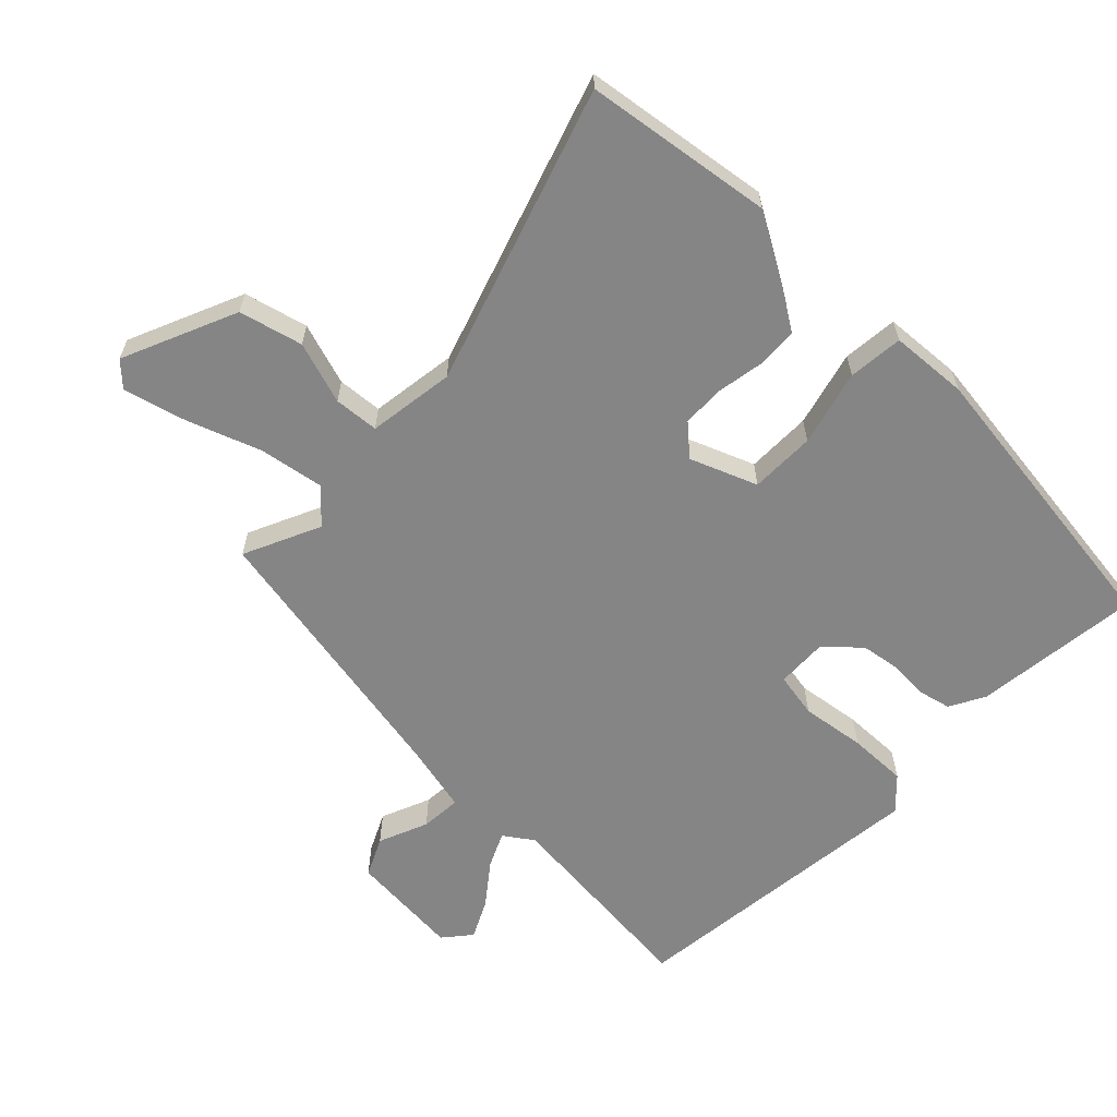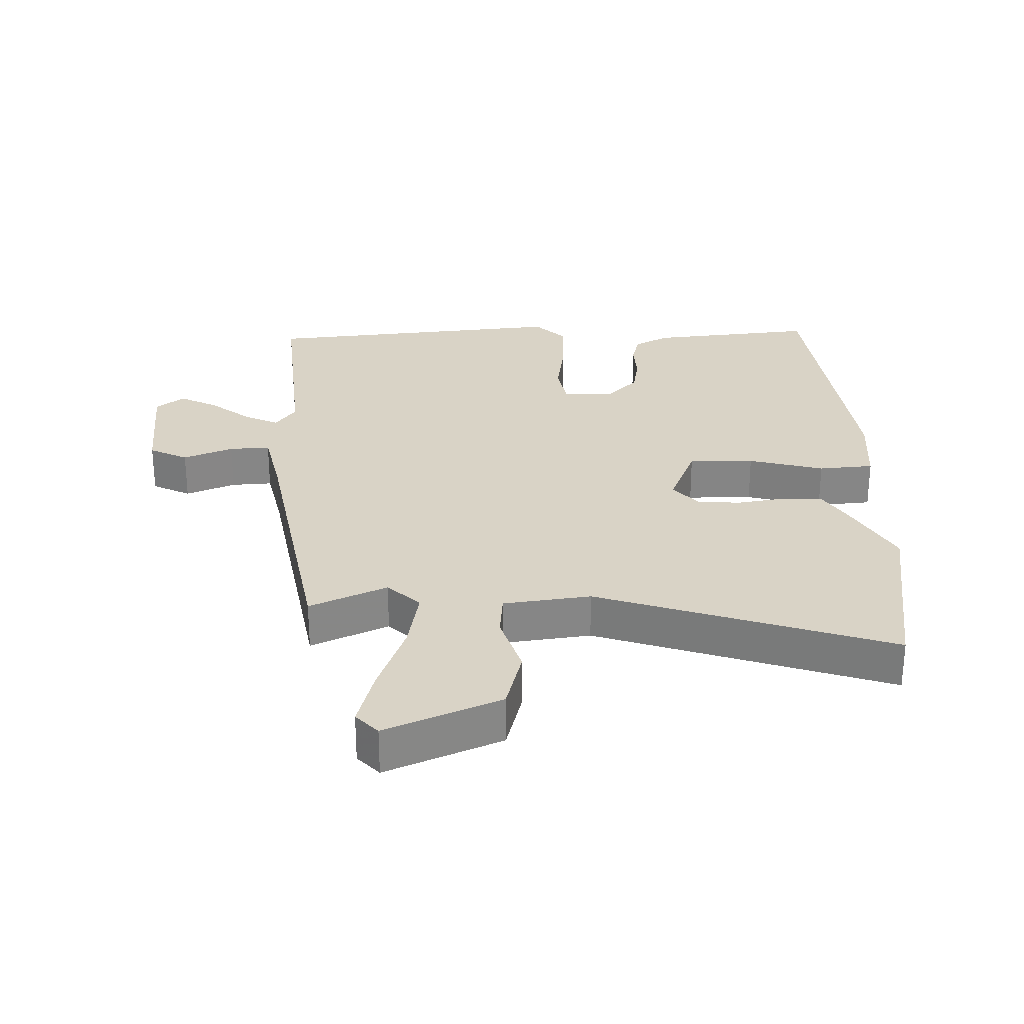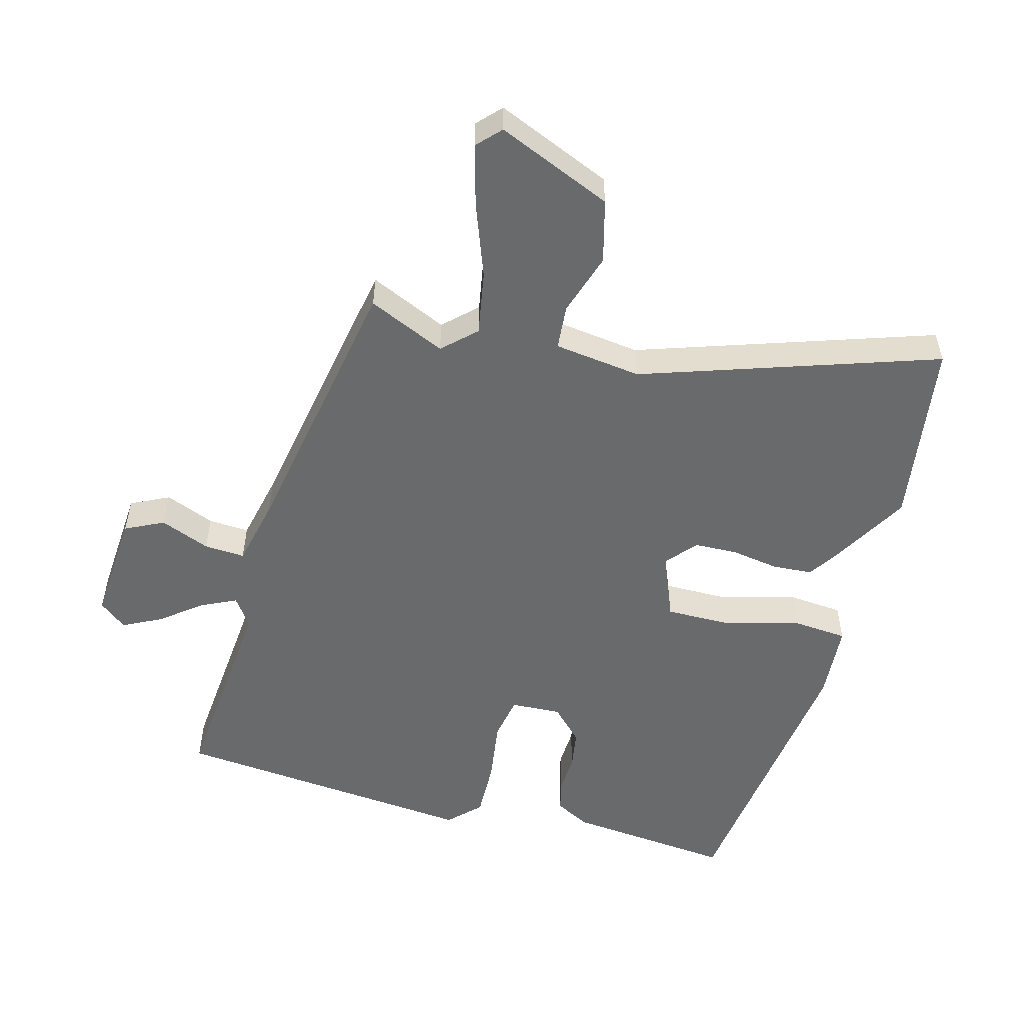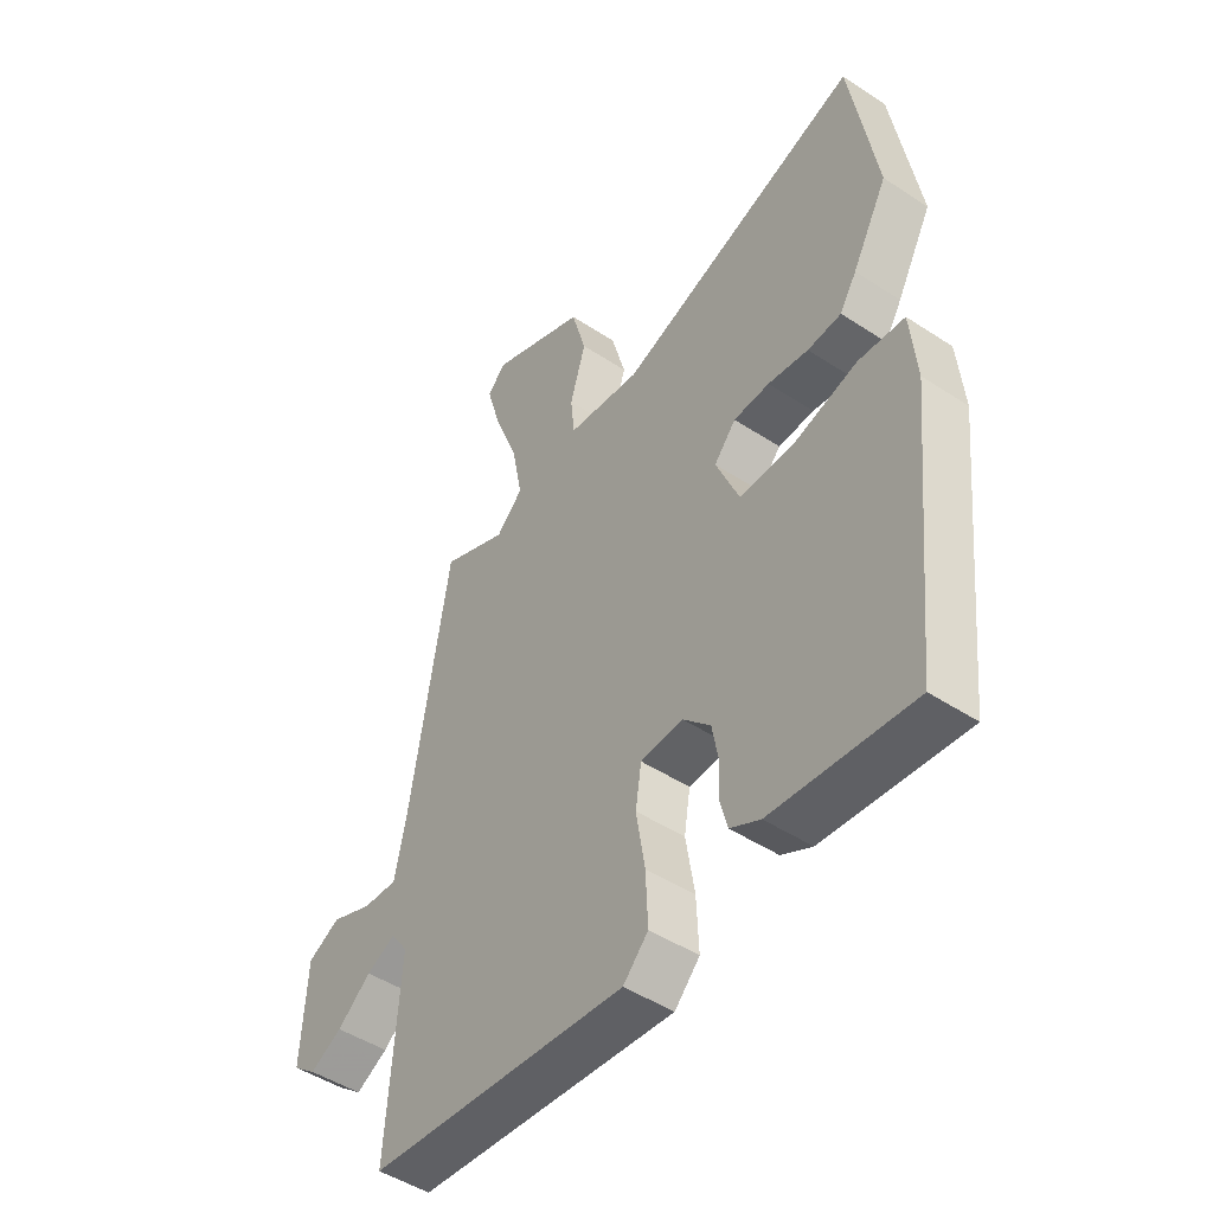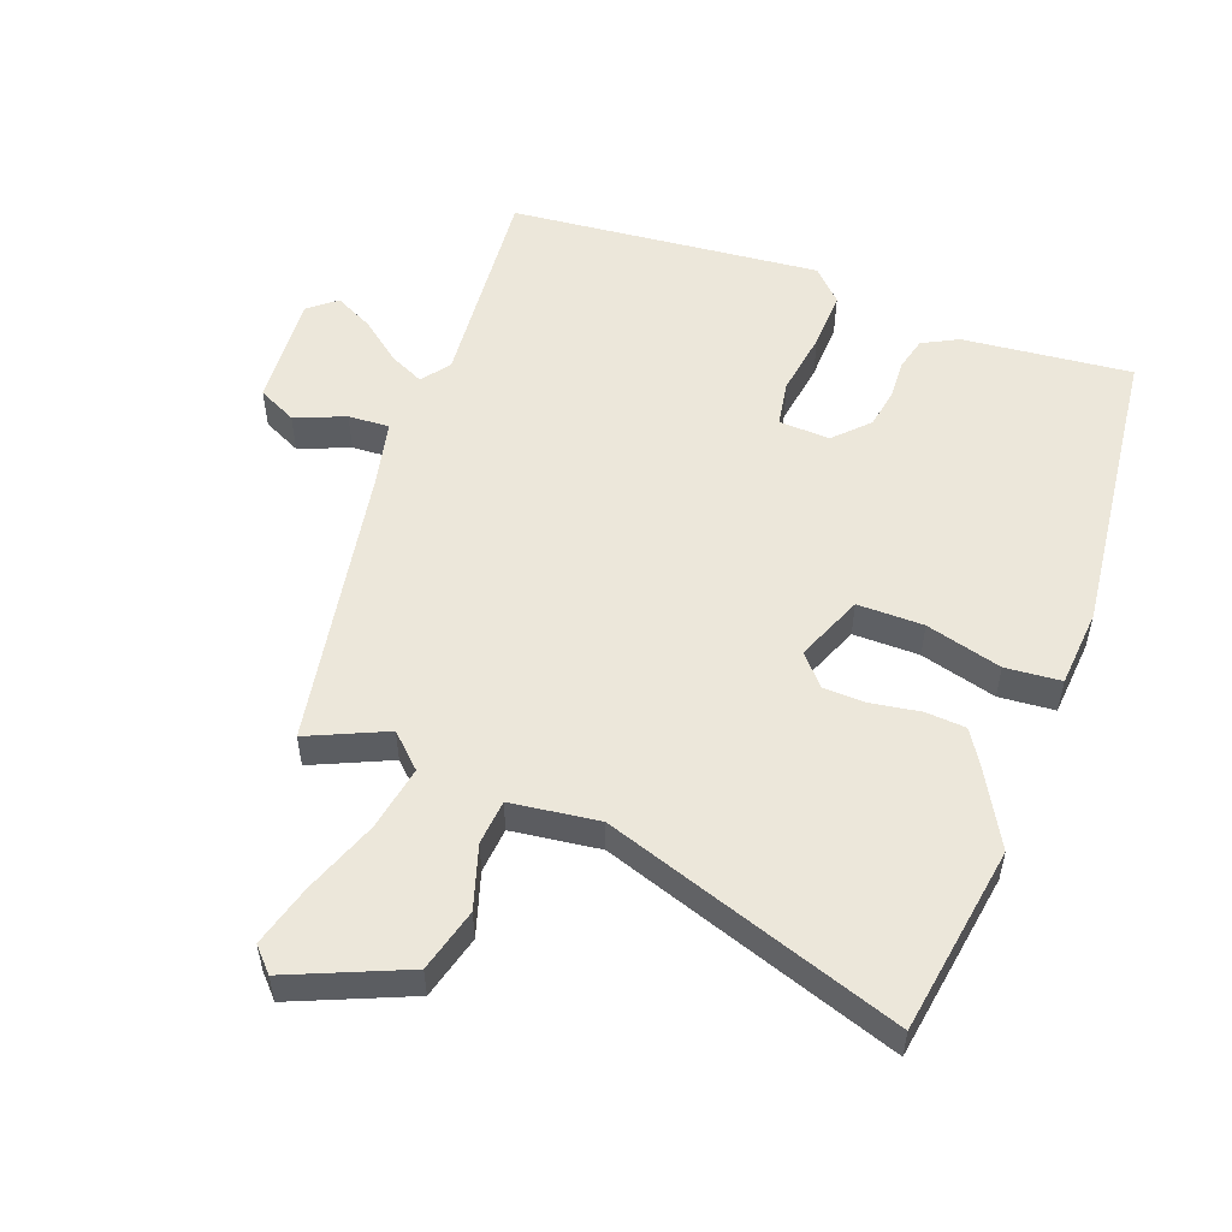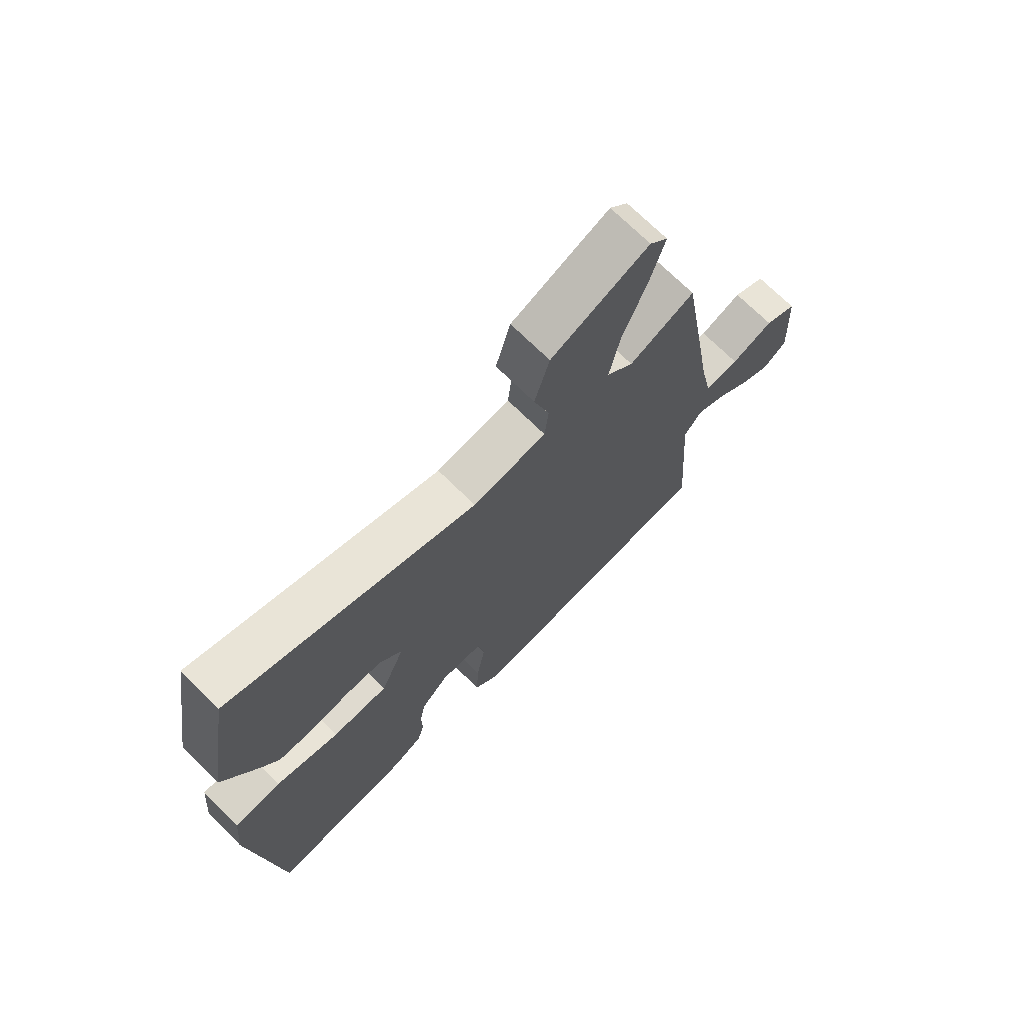
<metadata>
{"format":"obj","ext":"obj","renderer":"f3d","projection":"perspective","resolution":1024,"background":"white","views":[{"elev":-61.9,"azim":44.5,"up":"+Y"},{"elev":28.3,"azim":-2.2,"up":"+Y"},{"elev":-52.9,"azim":-15.9,"up":"+Y"},{"elev":-47.5,"azim":53.4,"up":"+Z"},{"elev":53.6,"azim":19.7,"up":"+Y"},{"elev":71.9,"azim":134.6,"up":"+Z"}]}
</metadata>
<code>
v -0.483 0.07 -0.502
v -0.459 0.07 -0.178
v -0.491 0.07 -0.134
v -0.544 0.07 -0.16
v -0.606 0.07 -0.21
v -0.665 0.07 -0.241
v -0.708 0.07 -0.207
v -0.698 0.07 -0.033
v -0.639 0.07 -0.003
v -0.562 0.07 -0.033
v -0.499 0.07 -0.036
v -0.477 0.07 0.071
v -0.406 0.07 0.504
v -0.286 0.07 0.452
v -0.237 0.07 0.5
v -0.256 0.07 0.599
v -0.3 0.07 0.713
v -0.327 0.07 0.807
v -0.294 0.07 0.843
v -0.116 0.07 0.77
v -0.089 0.07 0.673
v -0.118 0.07 0.576
v -0.111 0.07 0.507
v 0.024 0.07 0.491
v 0.475 0.07 0.649
v 0.523 0.07 0.36
v 0.458 0.07 0.241
v 0.427 0.07 0.191
v 0.365 0.07 0.186
v 0.291 0.07 0.197
v 0.225 0.07 0.194
v 0.185 0.07 0.147
v 0.228 0.07 0.045
v 0.329 0.07 0.047
v 0.445 0.07 0.08
v 0.53 0.07 0.074
v 0.541 0.07 -0.046
v 0.493 0.07 -0.502
v 0.235 0.07 -0.479
v 0.18 0.07 -0.451
v 0.167 0.07 -0.401
v 0.169 0.07 -0.34
v 0.158 0.07 -0.279
v 0.108 0.07 -0.229
v 0.03 0.07 -0.234
v 0.019 0.07 -0.304
v 0.035 0.07 -0.403
v 0.039 0.07 -0.494
v -0.007 0.07 -0.542
v -0.483 0 -0.502
v -0.459 0 -0.178
v -0.491 0 -0.134
v -0.544 0 -0.16
v -0.606 0 -0.21
v -0.665 0 -0.241
v -0.708 0 -0.207
v -0.698 0 -0.033
v -0.639 0 -0.003
v -0.562 0 -0.033
v -0.499 0 -0.036
v -0.477 0 0.071
v -0.406 0 0.504
v -0.286 0 0.452
v -0.237 0 0.5
v -0.256 0 0.599
v -0.3 0 0.713
v -0.327 0 0.807
v -0.294 0 0.843
v -0.116 0 0.77
v -0.089 0 0.673
v -0.118 0 0.576
v -0.111 0 0.507
v 0.024 0 0.491
v 0.475 0 0.649
v 0.523 0 0.36
v 0.458 0 0.241
v 0.427 0 0.191
v 0.365 0 0.186
v 0.291 0 0.197
v 0.225 0 0.194
v 0.185 0 0.147
v 0.228 0 0.045
v 0.329 0 0.047
v 0.445 0 0.08
v 0.53 0 0.074
v 0.541 0 -0.046
v 0.493 0 -0.502
v 0.235 0 -0.479
v 0.18 0 -0.451
v 0.167 0 -0.401
v 0.169 0 -0.34
v 0.158 0 -0.279
v 0.108 0 -0.229
v 0.03 0 -0.234
v 0.019 0 -0.304
v 0.035 0 -0.403
v 0.039 0 -0.494
v -0.007 0 -0.542
f 46 47 48 49
f 46 49 1 2
f 45 46 2 3
f 44 45 3
f 39 40 41 42
f 39 42 43
f 38 39 43
f 37 38 43 44
f 34 35 36 37
f 33 34 37 44
f 27 28 29 30
f 27 30 31
f 24 25 26 27
f 23 24 27 31
f 19 20 21 22
f 19 22 23
f 16 17 18 19
f 15 16 19 23
f 14 15 23 31
f 12 13 14 31
f 7 8 9 10
f 7 10 11
f 4 5 6 7
f 3 4 7 11
f 32 33 44 3
f 12 31 32
f 3 11 12 32
f 98 97 96 95
f 51 50 98 95
f 52 51 95 94
f 52 94 93
f 91 90 89 88
f 92 91 88
f 92 88 87
f 93 92 87 86
f 86 85 84 83
f 93 86 83 82
f 79 78 77 76
f 80 79 76
f 76 75 74 73
f 80 76 73 72
f 71 70 69 68
f 72 71 68
f 68 67 66 65
f 72 68 65 64
f 80 72 64 63
f 80 63 62 61
f 59 58 57 56
f 60 59 56
f 56 55 54 53
f 60 56 53 52
f 52 93 82 81
f 81 80 61
f 81 61 60 52
f 1 50 51 2
f 2 51 52 3
f 3 52 53 4
f 4 53 54 5
f 5 54 55 6
f 6 55 56 7
f 7 56 57 8
f 8 57 58 9
f 9 58 59 10
f 10 59 60 11
f 11 60 61 12
f 12 61 62 13
f 13 62 63 14
f 14 63 64 15
f 15 64 65 16
f 16 65 66 17
f 17 66 67 18
f 18 67 68 19
f 19 68 69 20
f 20 69 70 21
f 21 70 71 22
f 22 71 72 23
f 23 72 73 24
f 24 73 74 25
f 25 74 75 26
f 26 75 76 27
f 27 76 77 28
f 28 77 78 29
f 29 78 79 30
f 30 79 80 31
f 31 80 81 32
f 32 81 82 33
f 33 82 83 34
f 34 83 84 35
f 35 84 85 36
f 36 85 86 37
f 37 86 87 38
f 38 87 88 39
f 39 88 89 40
f 40 89 90 41
f 41 90 91 42
f 42 91 92 43
f 43 92 93 44
f 44 93 94 45
f 45 94 95 46
f 46 95 96 47
f 47 96 97 48
f 48 97 98 49
f 49 98 50 1

</code>
